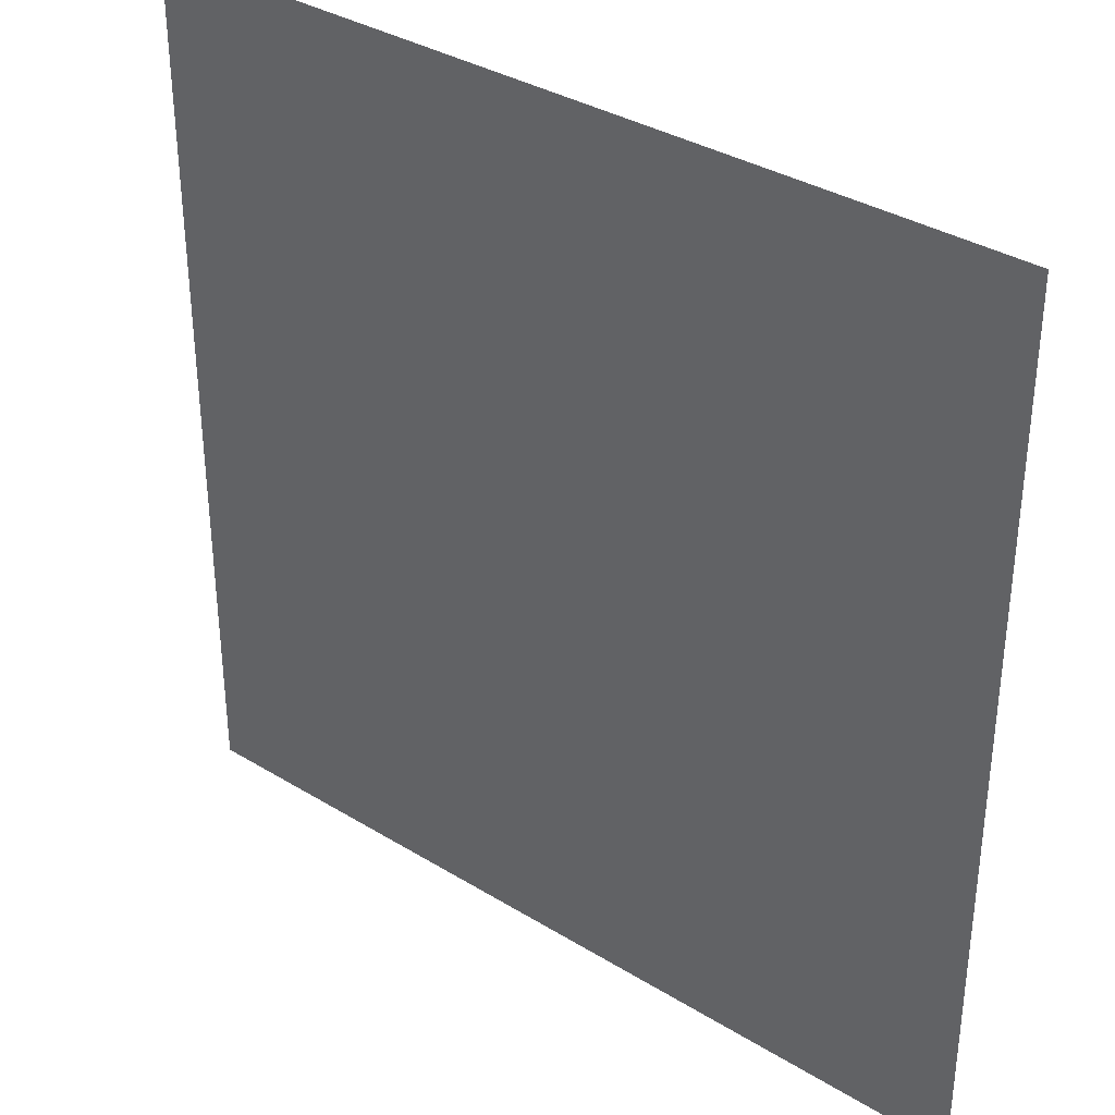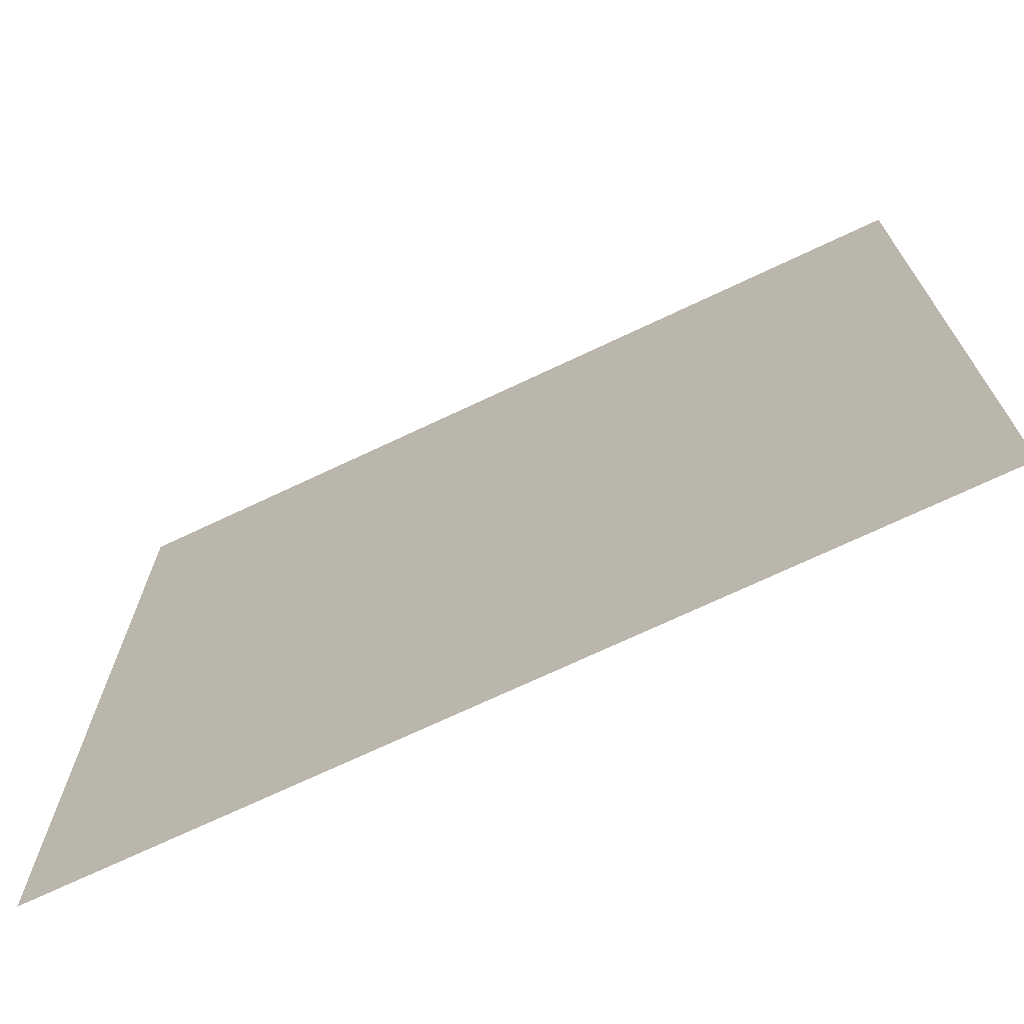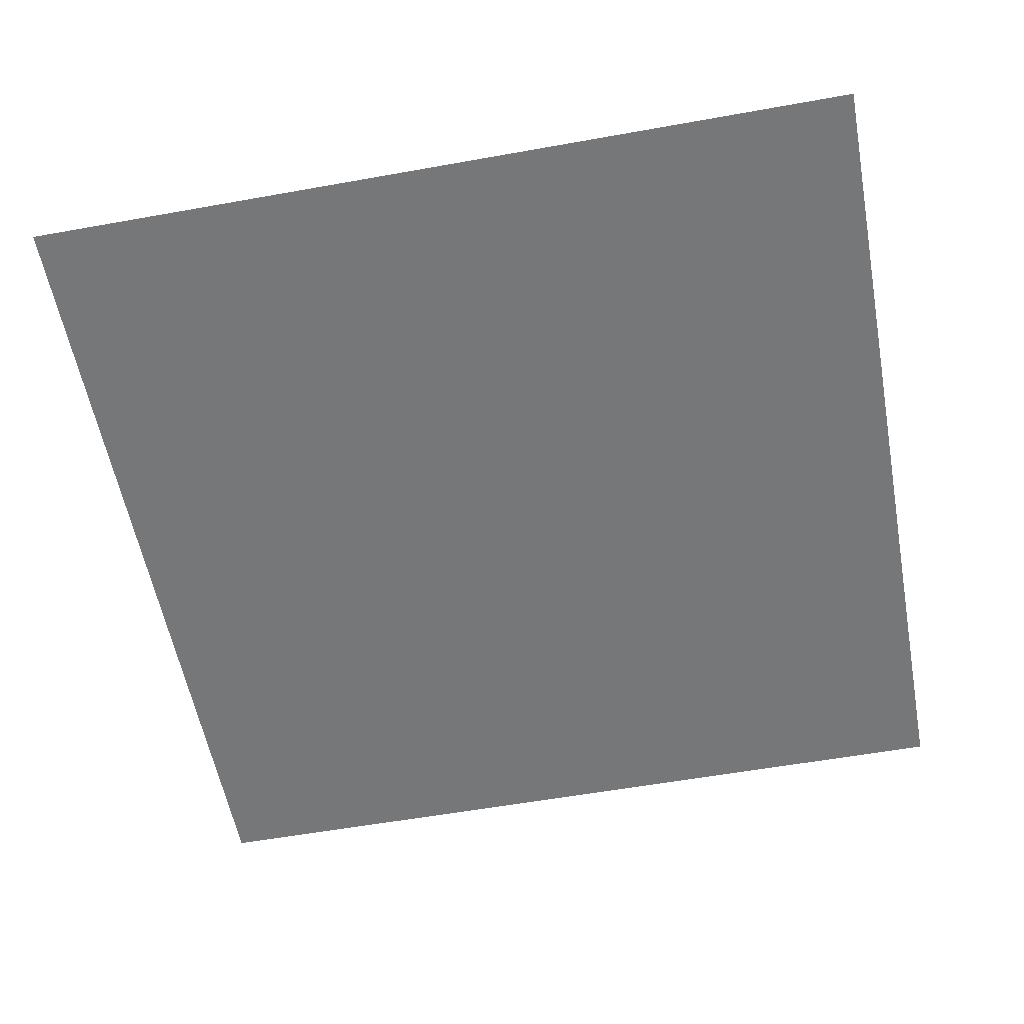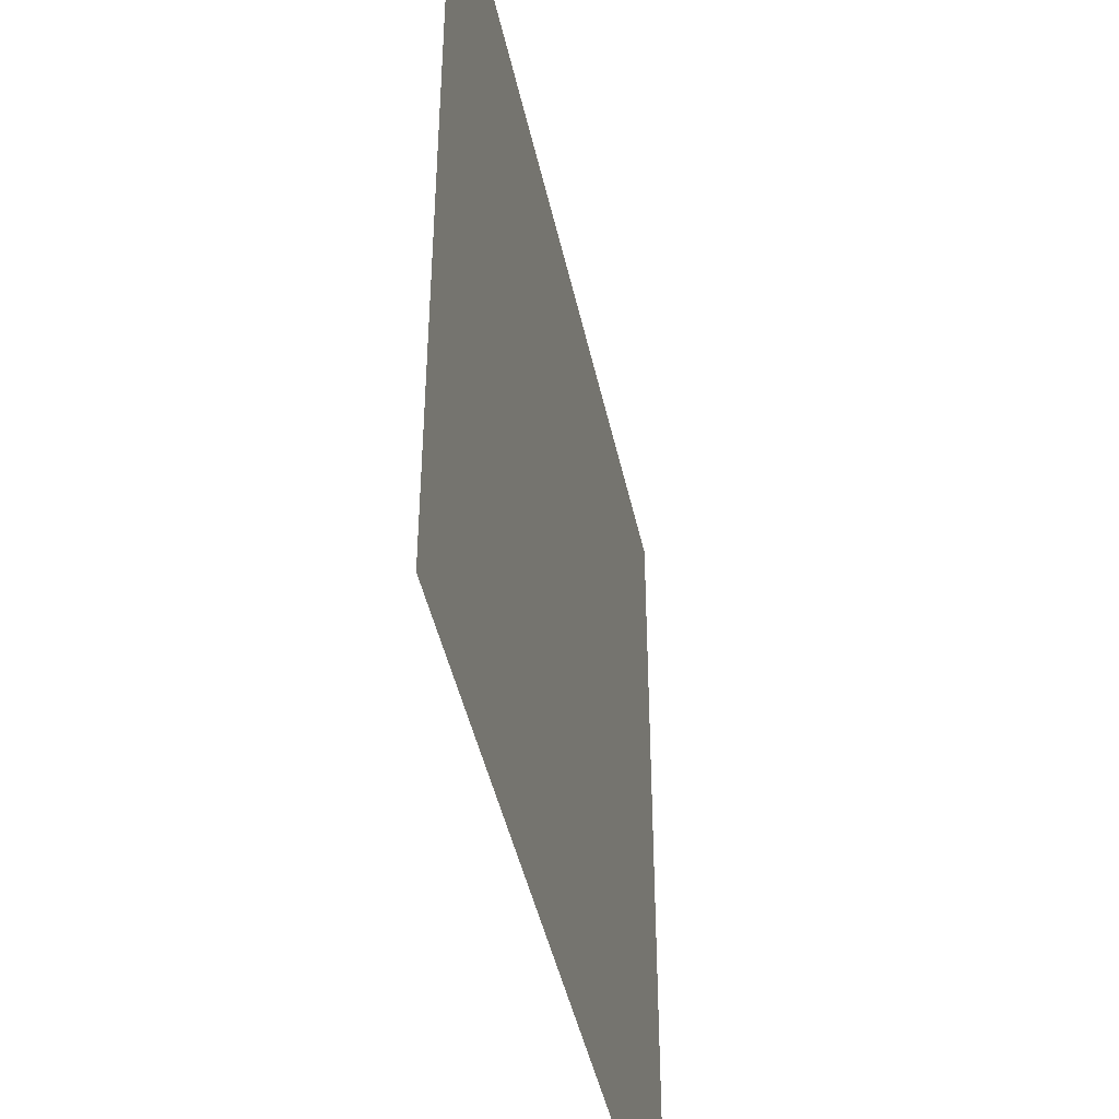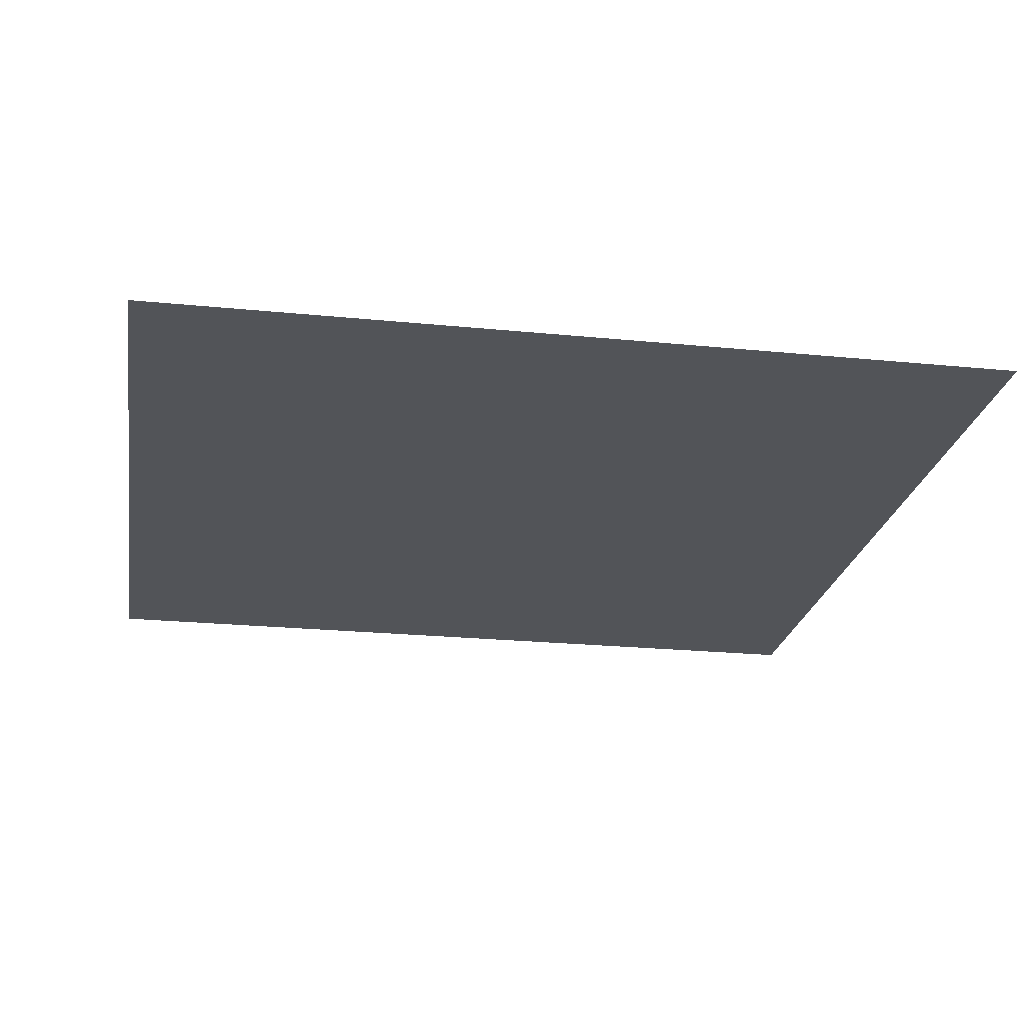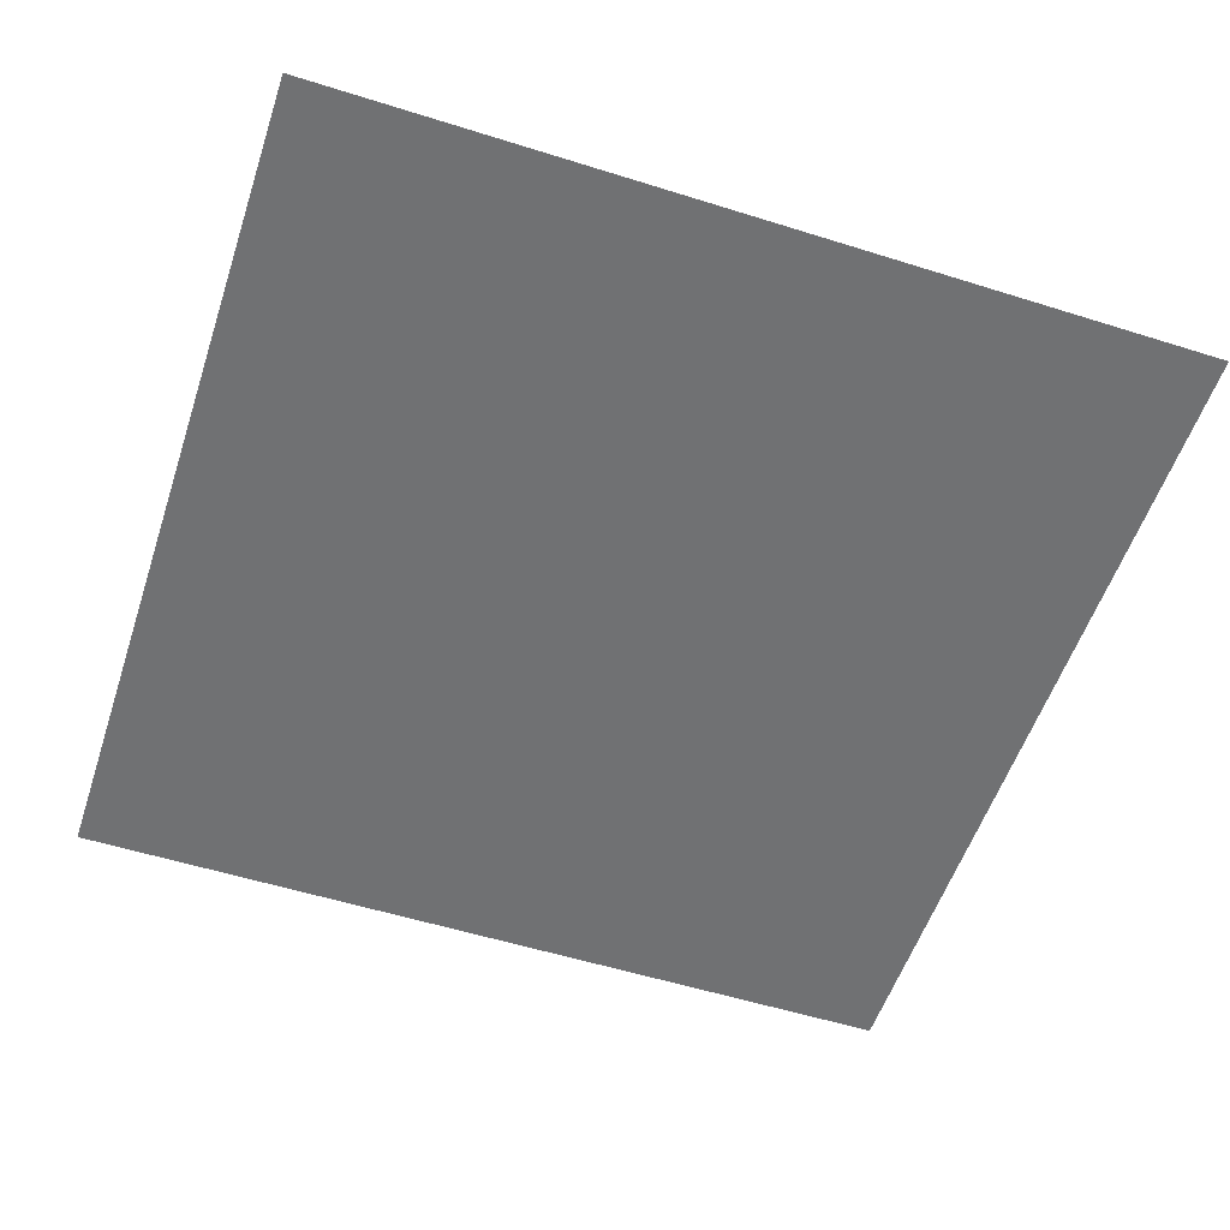
<metadata>
{"format":"obj","ext":"obj","renderer":"f3d","projection":"perspective","resolution":1024,"background":"white","views":[{"elev":35.1,"azim":-140.8,"up":"+Z"},{"elev":-71.6,"azim":25.3,"up":"+Z"},{"elev":-57.0,"azim":-79.4,"up":"+Y"},{"elev":-44.9,"azim":102.1,"up":"+Z"},{"elev":-23.1,"azim":-9.6,"up":"+Y"},{"elev":-55.2,"azim":-18.3,"up":"+Y"}]}
</metadata>
<code>
o Plane
v 100 0.5782 -30.18
v -100 0.5782 -30.18
v 100 0.5782 169.8
v -100 0.5782 169.8
f 2 3 1
f 2 4 3

</code>
